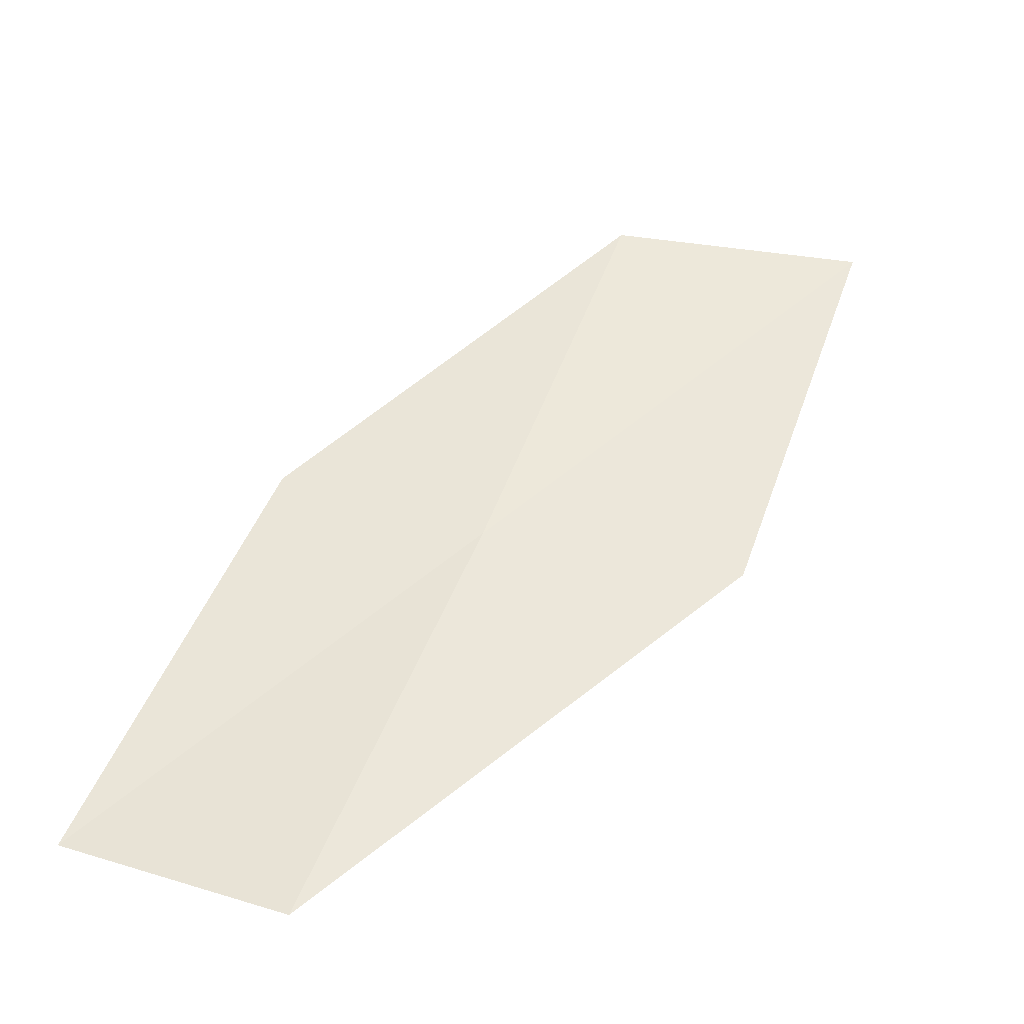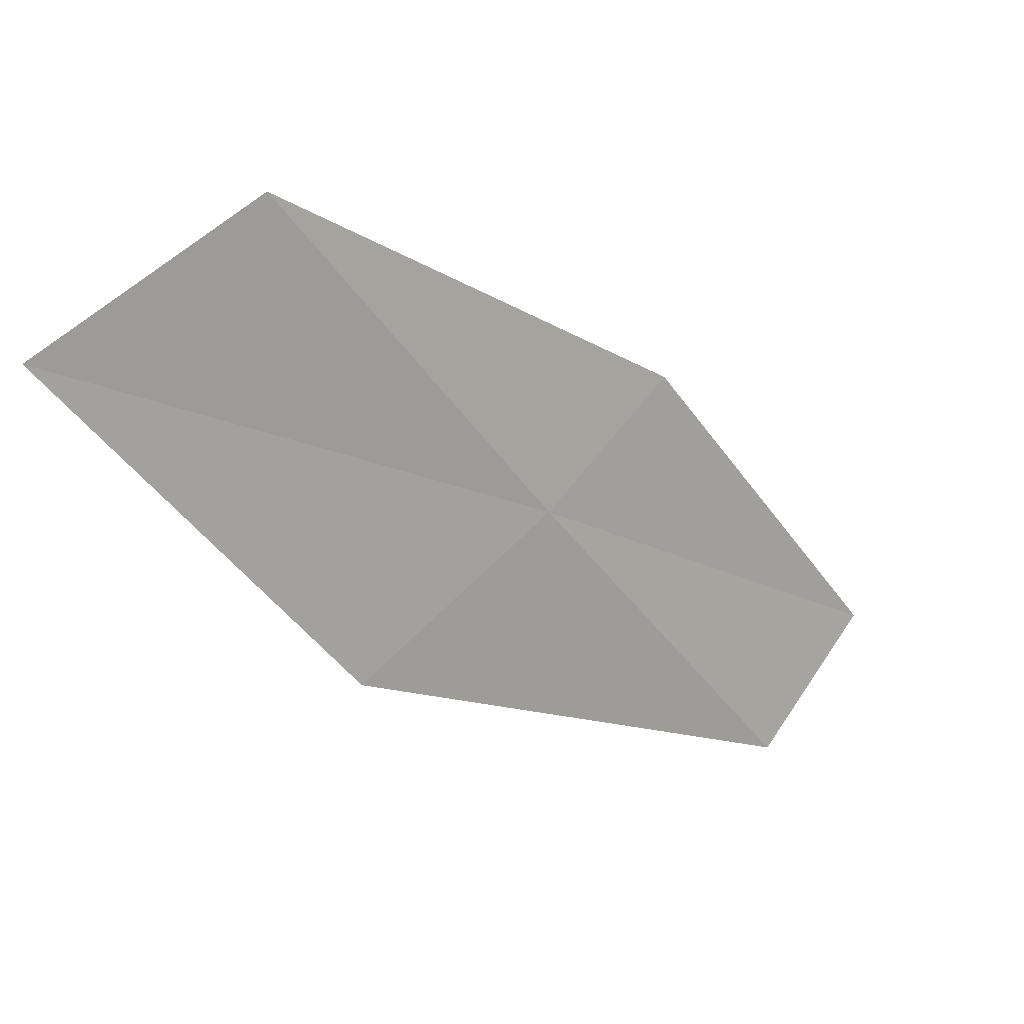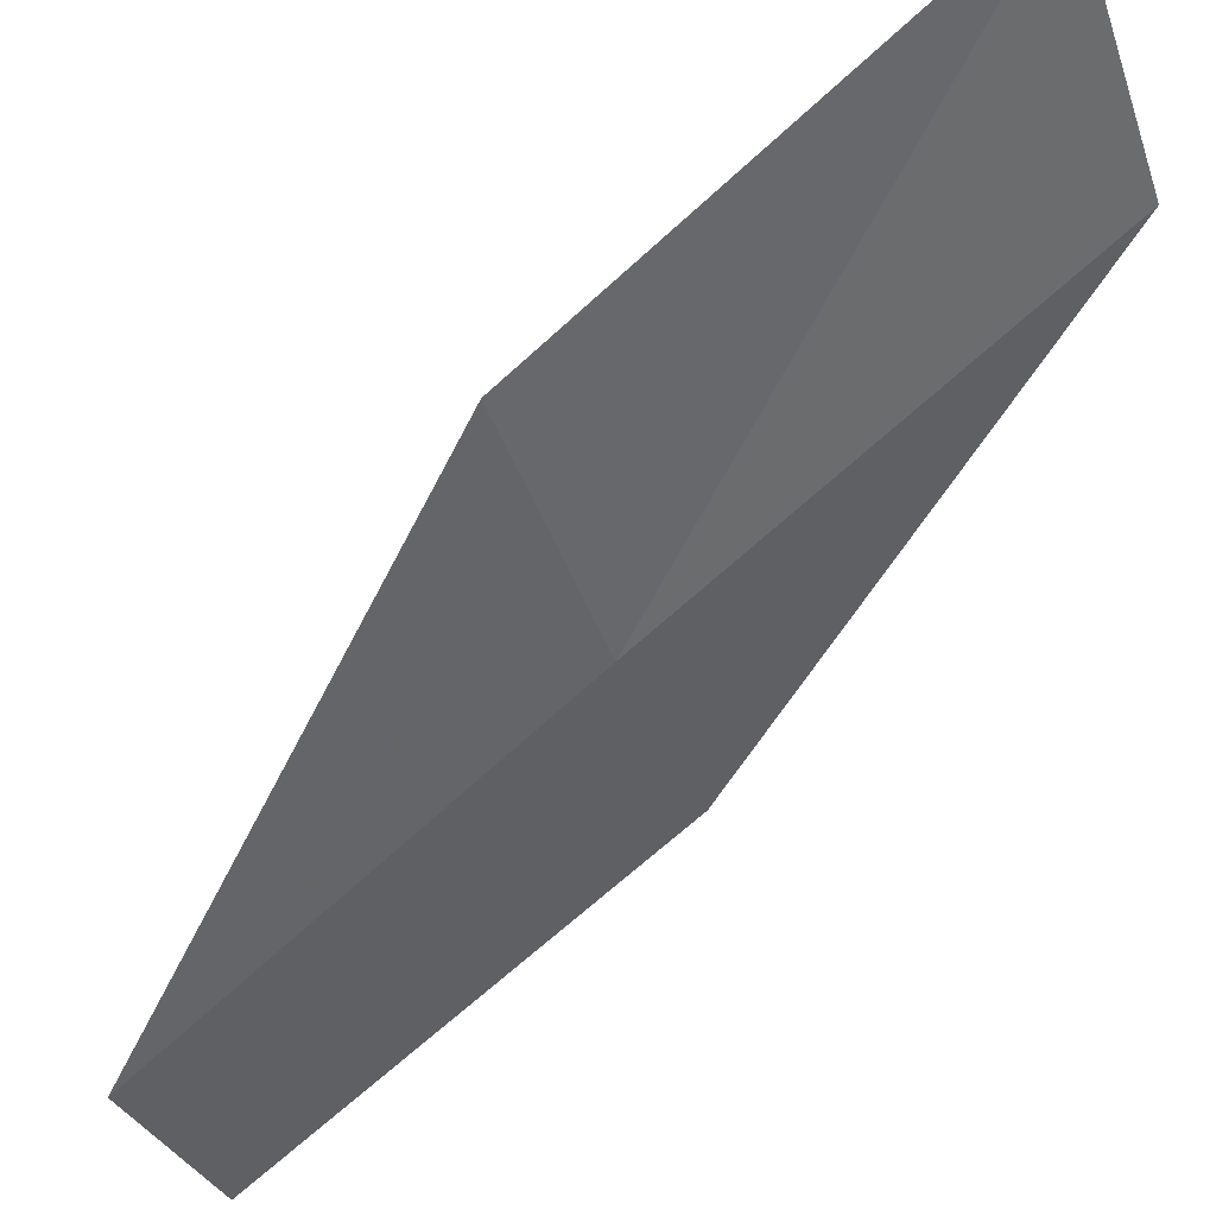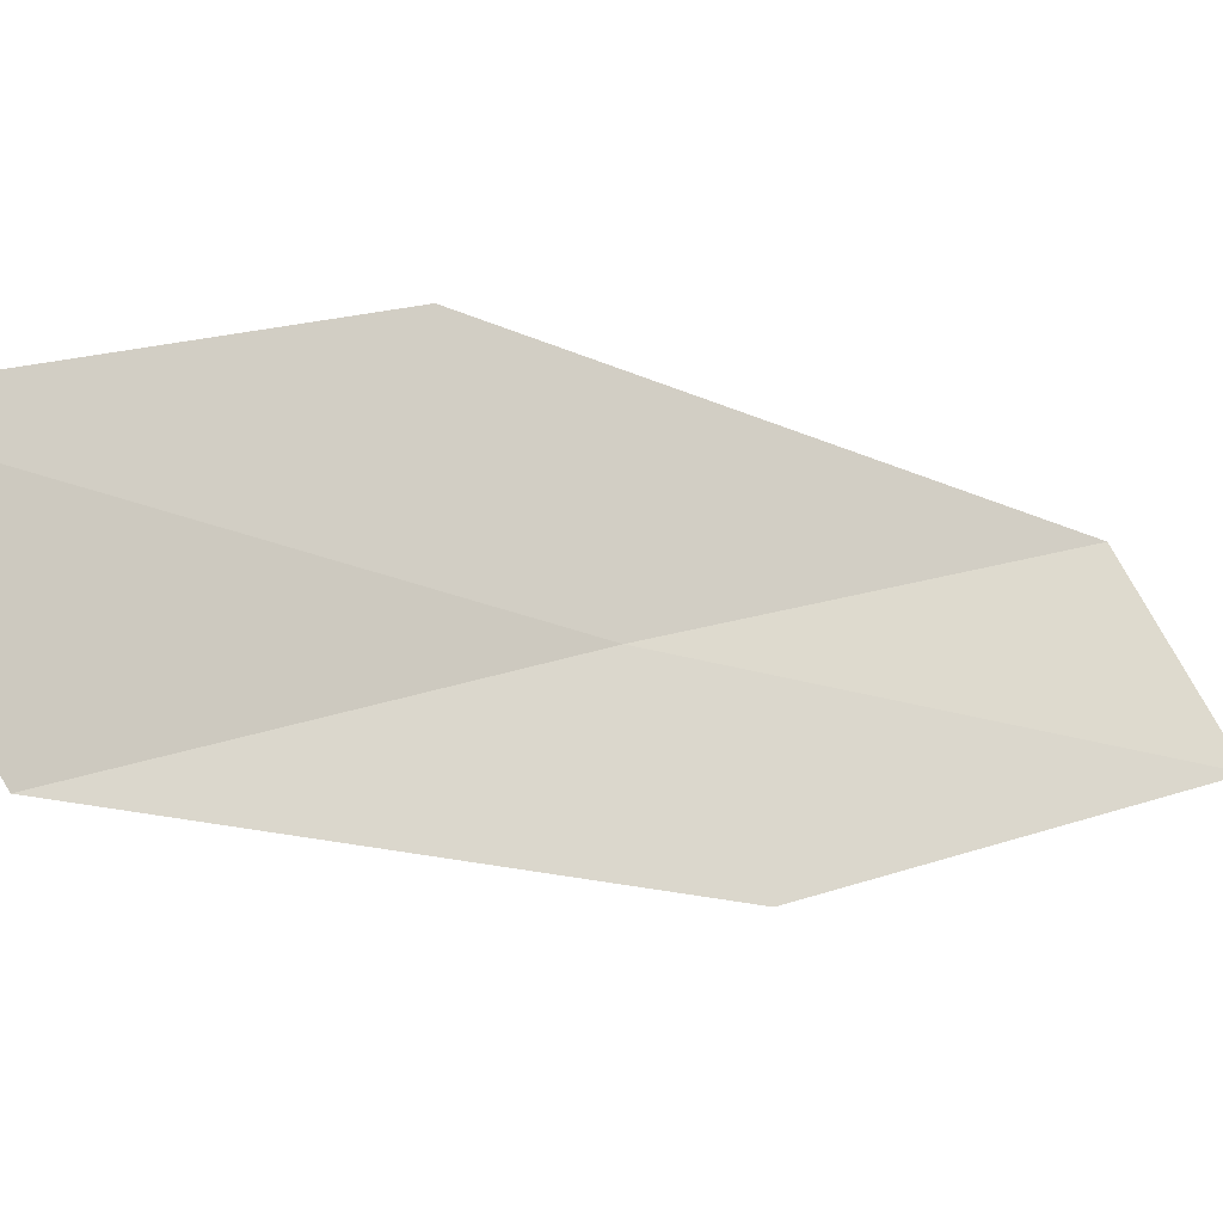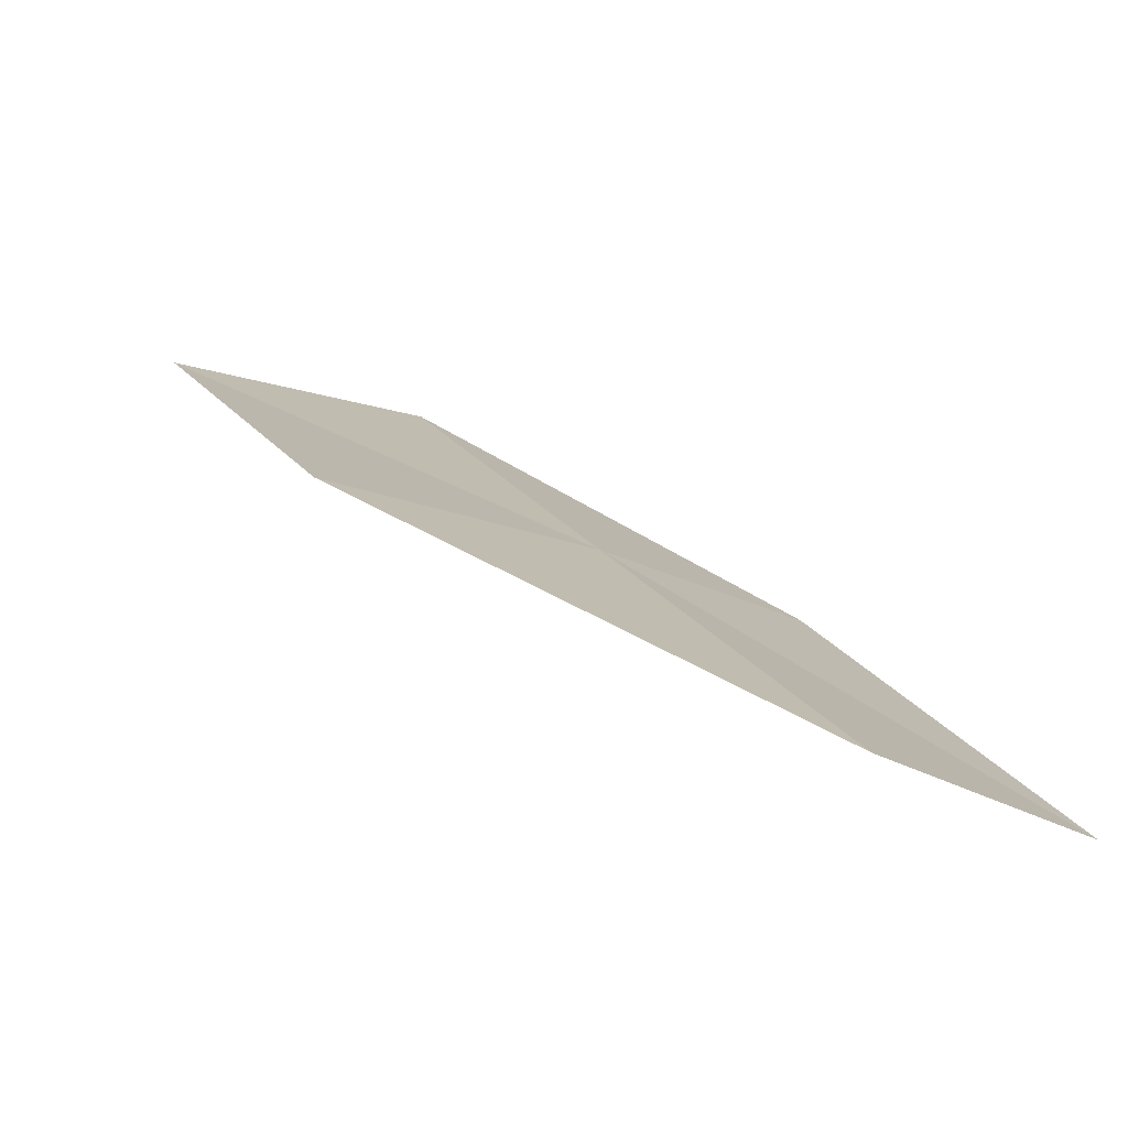
<metadata>
{"format":"obj","ext":"obj","renderer":"f3d","projection":"perspective","resolution":1024,"background":"white","views":[{"elev":-69.4,"azim":154.0,"up":"+Z"},{"elev":56.8,"azim":-63.8,"up":"+Z"},{"elev":-24.4,"azim":-70.7,"up":"+Y"},{"elev":74.5,"azim":59.8,"up":"+Y"},{"elev":-46.3,"azim":-35.4,"up":"+Z"}]}
</metadata>
<code>
v -24.29 -5.079 14
v -25.57 -4.706 14
v -23.99 -6.343 12
v -22.96 -6.464 12
v -23.27 -5.254 14
v -25.78 -3.361 16
v -24.52 -3.801 16
f 1 2 3
f 1 3 4
f 1 4 5
f 1 6 2
f 1 7 6
f 1 5 7

</code>
